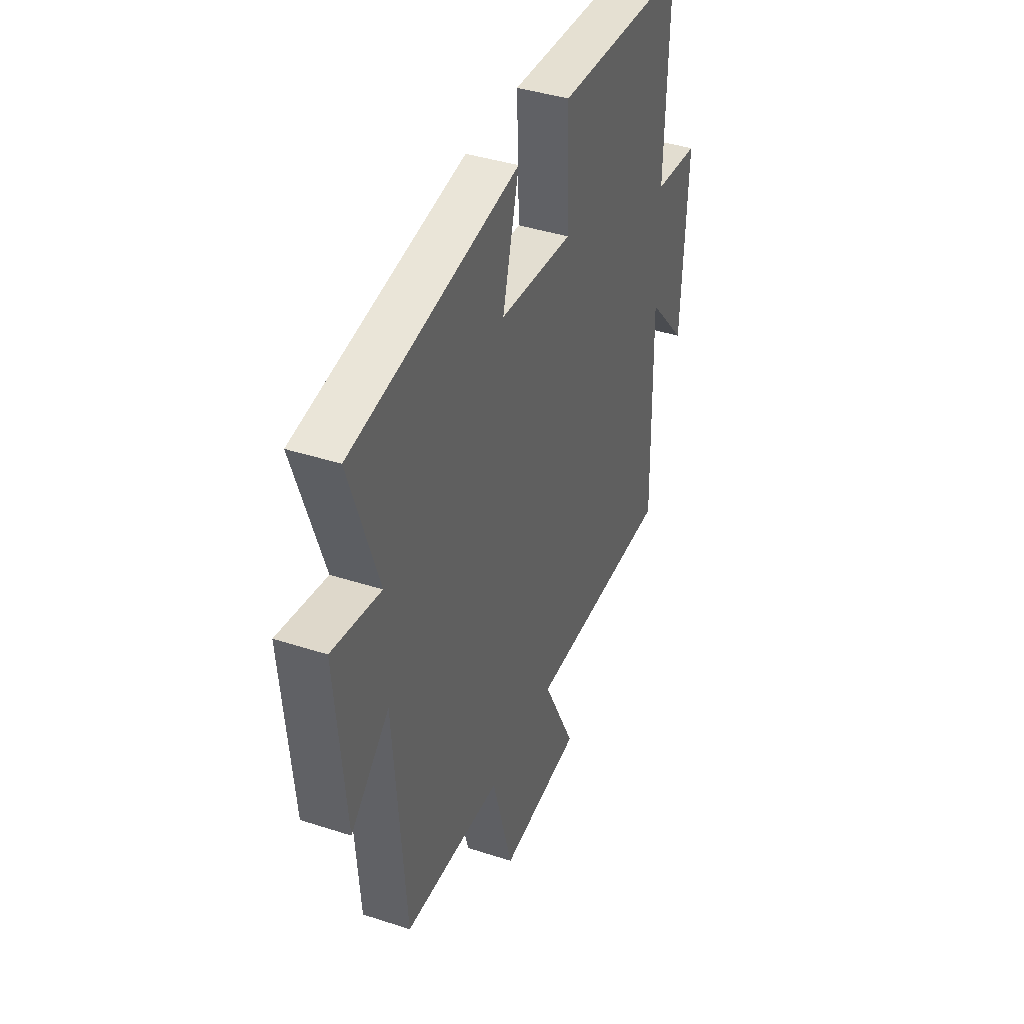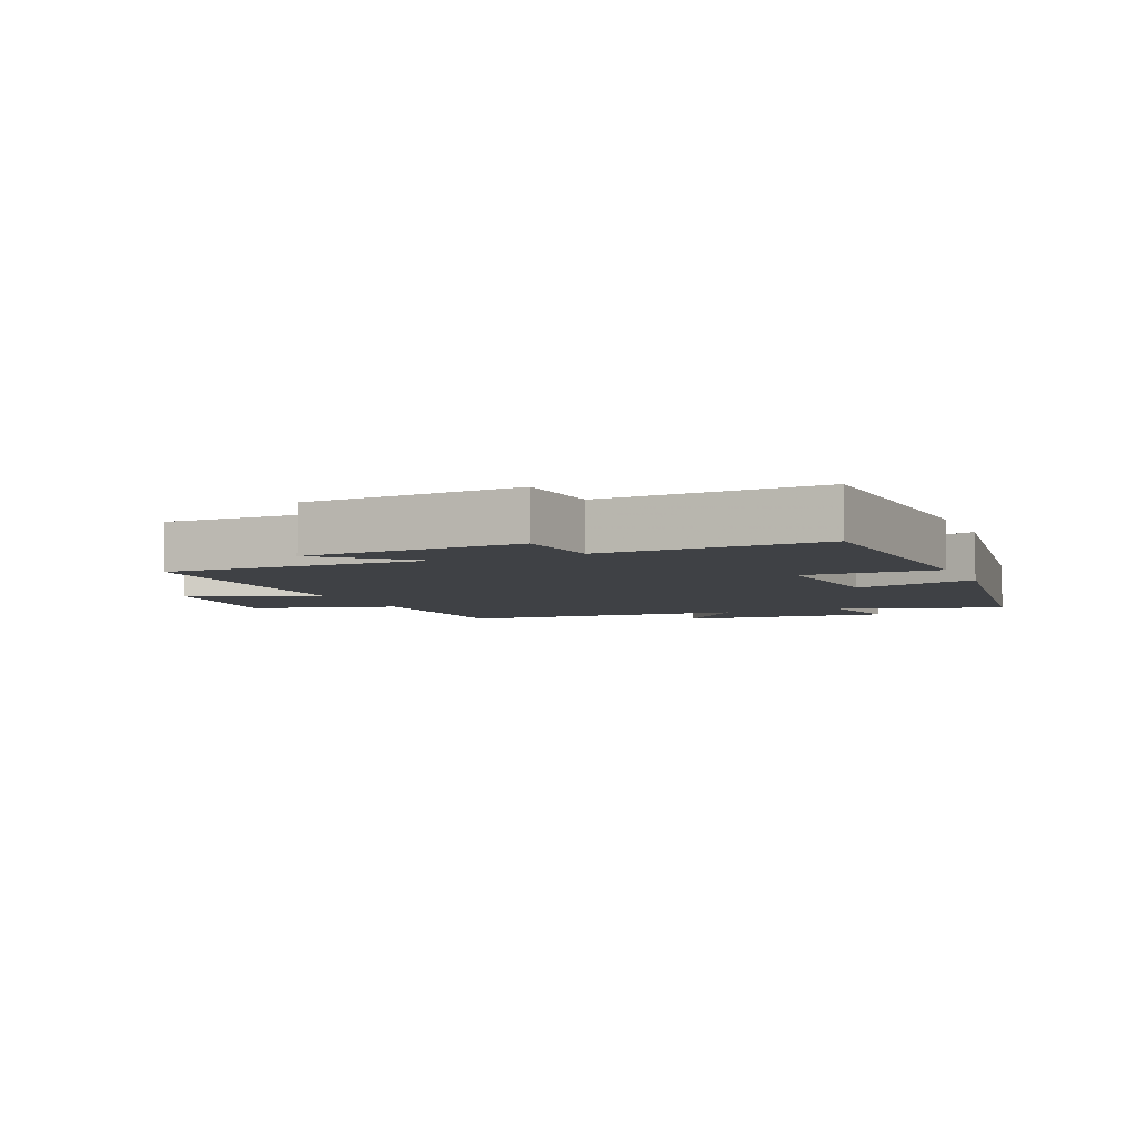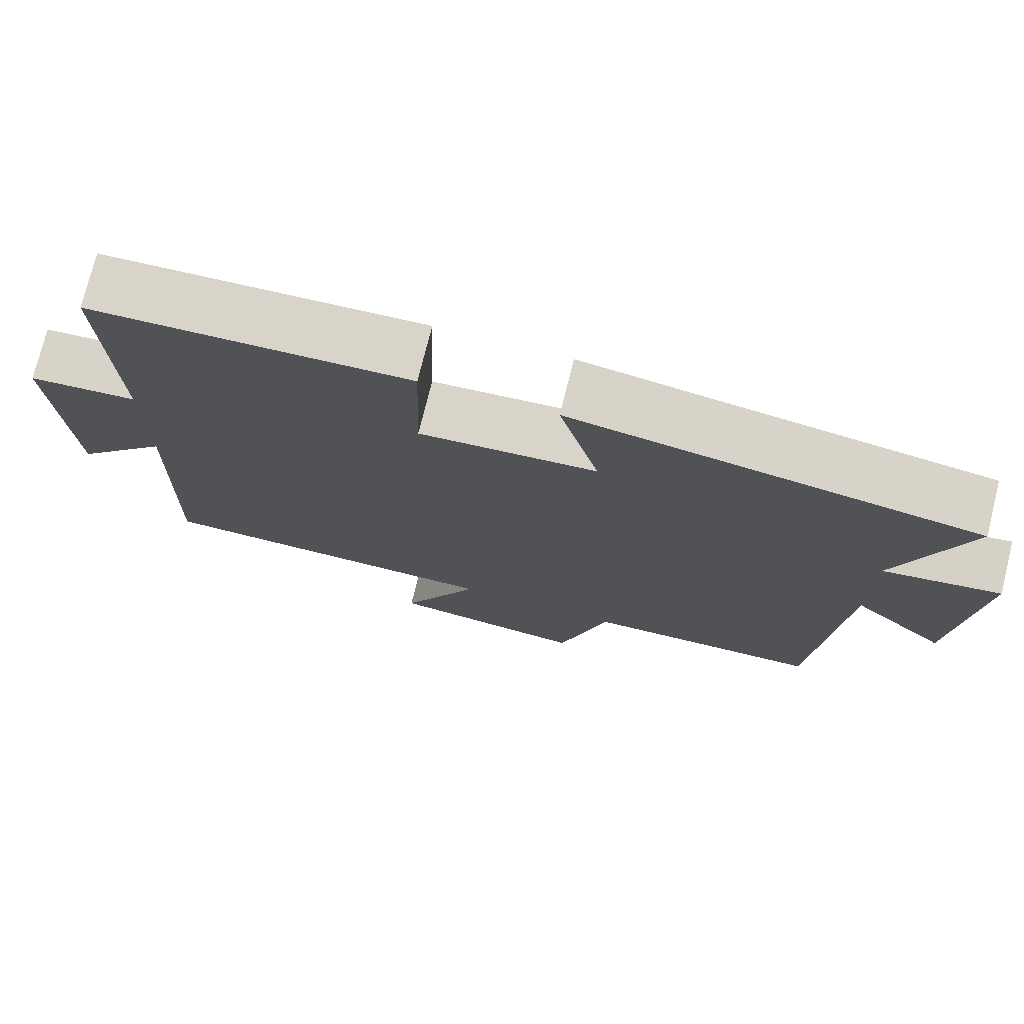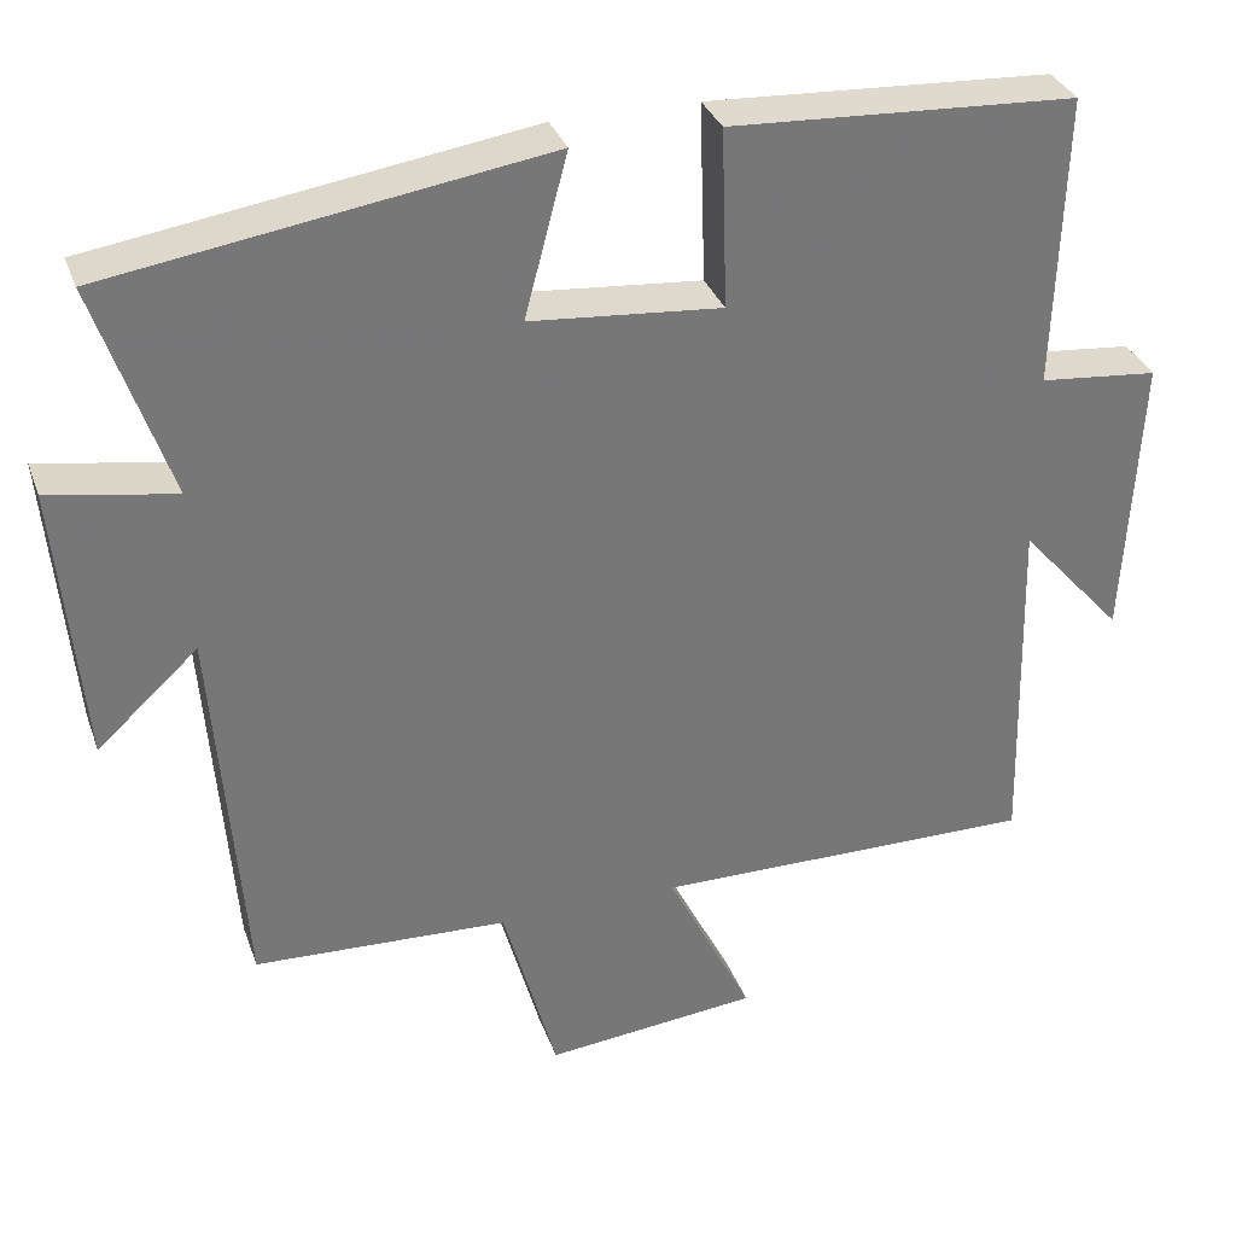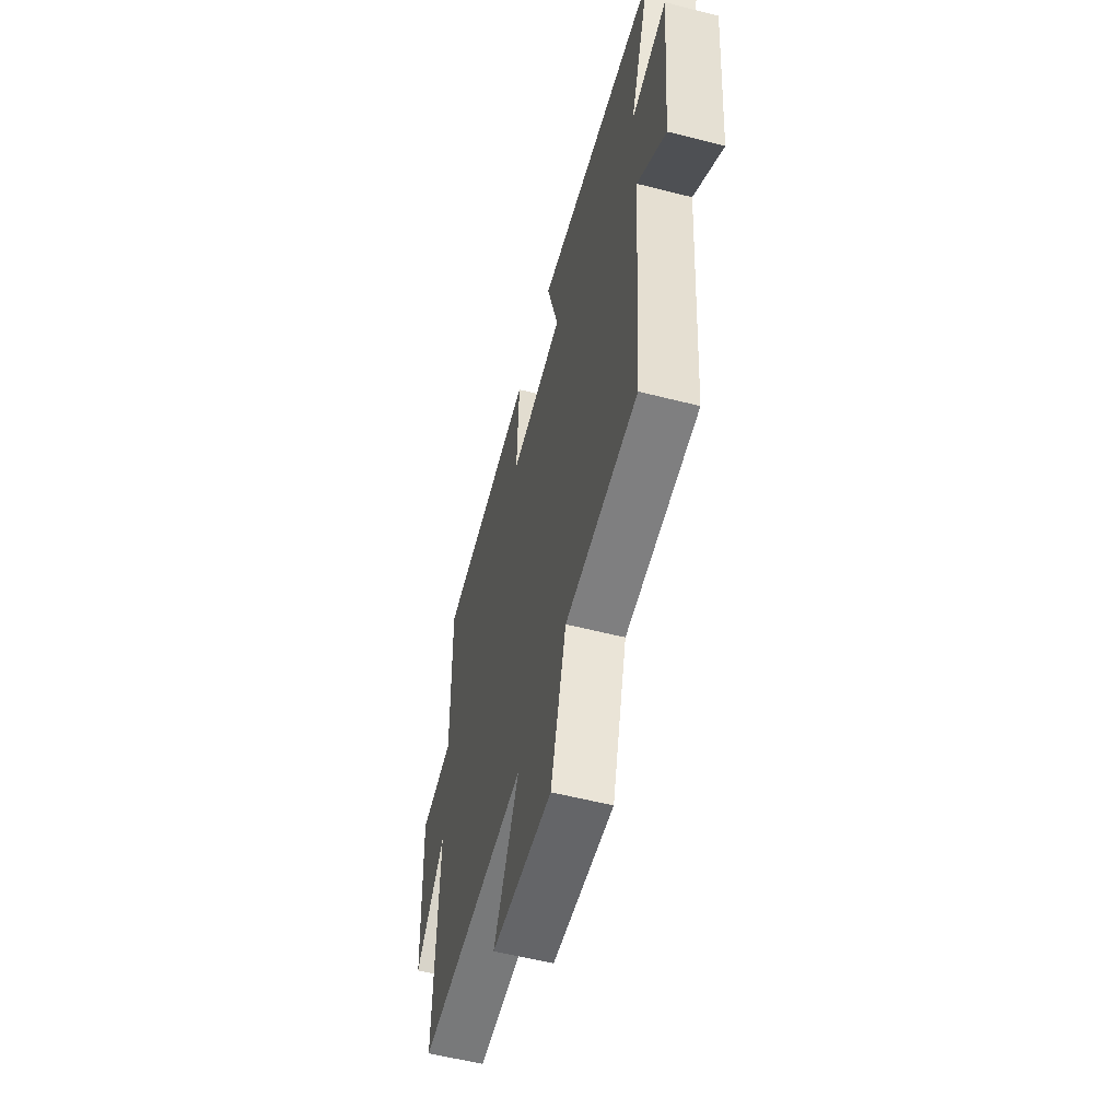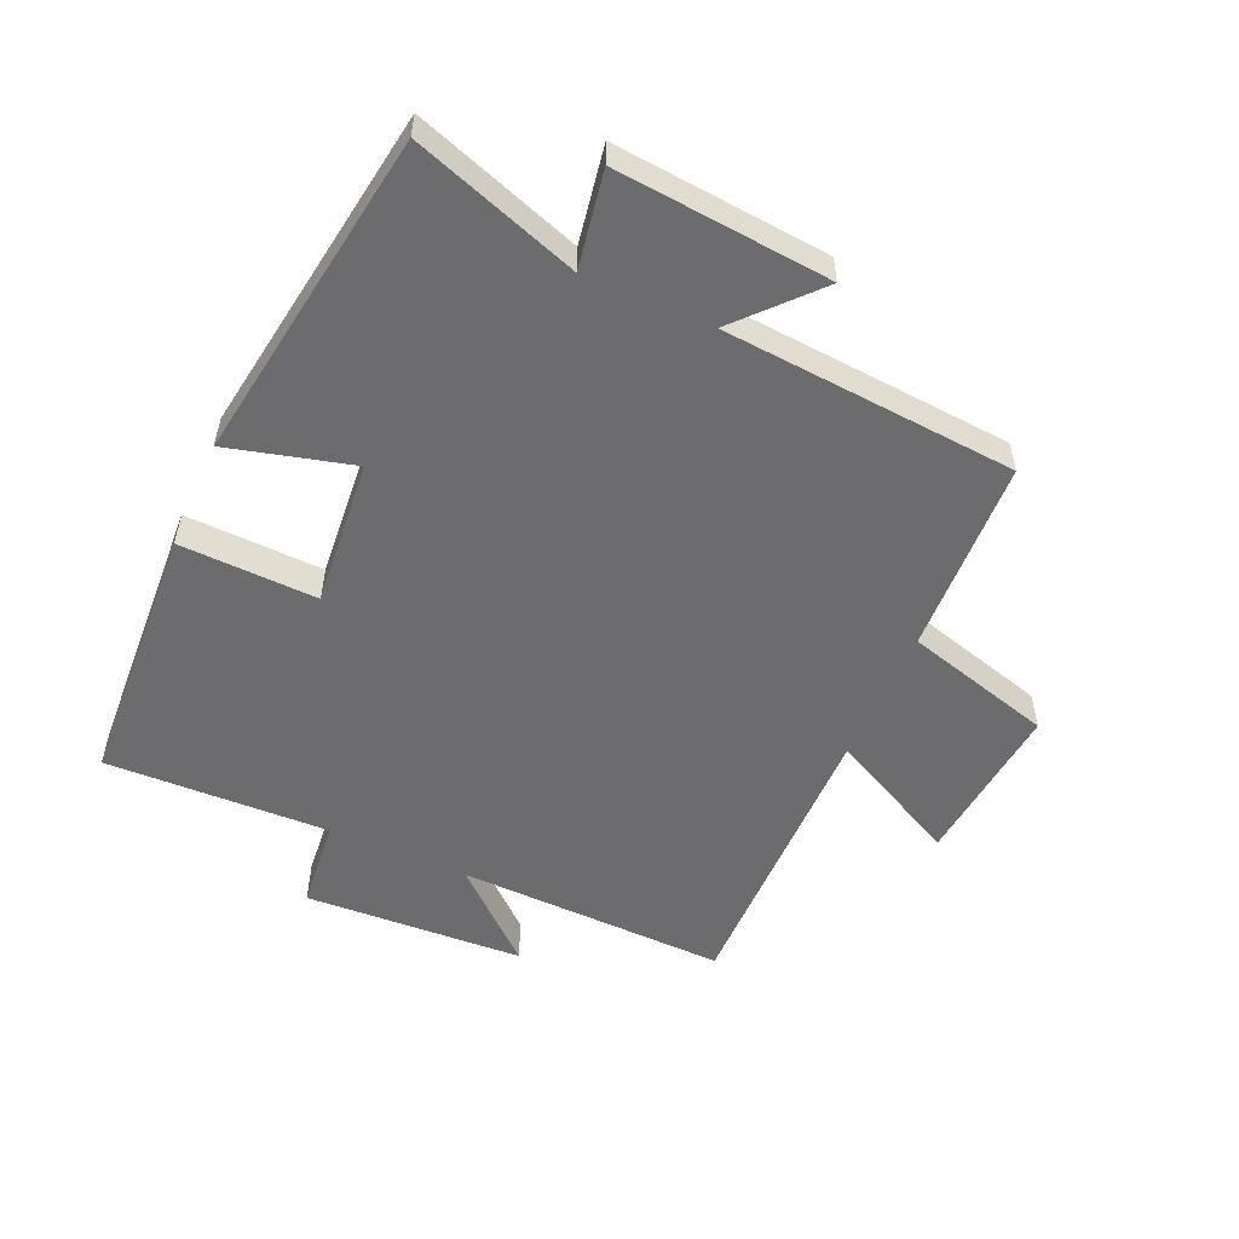
<metadata>
{"format":"obj","ext":"obj","renderer":"f3d","projection":"perspective","resolution":1024,"background":"white","views":[{"elev":40.1,"azim":111.9,"up":"+Z"},{"elev":-5.5,"azim":-66.3,"up":"+Y"},{"elev":74.9,"azim":13.9,"up":"+Z"},{"elev":33.0,"azim":161.8,"up":"+Z"},{"elev":-57.3,"azim":75.2,"up":"+Z"},{"elev":-53.8,"azim":66.1,"up":"+Y"}]}
</metadata>
<code>
v 0.465 0.07 -0.487
v 0.162 0.07 -0.5
v 0.098 0.07 -0.729
v -0.156 0.07 -0.703
v -0.054 0.07 -0.5
v -0.51 0.07 -0.503
v -0.5 0.07 -0.085
v -0.623 0.07 -0.223
v -0.641 0.07 0.117
v -0.5 0.07 0.131
v -0.511 0.07 0.478
v -0.1 0.07 0.5
v -0.107 0.07 0.287
v 0.121 0.07 0.307
v 0.07 0.07 0.5
v 0.588 0.07 0.421
v 0.5 0.07 0.164
v 0.65 0.07 0.19
v 0.62 0.07 -0.142
v 0.5 0.07 -0.032
v 0.465 0 -0.487
v 0.162 0 -0.5
v 0.098 0 -0.729
v -0.156 0 -0.703
v -0.054 0 -0.5
v -0.51 0 -0.503
v -0.5 0 -0.085
v -0.623 0 -0.223
v -0.641 0 0.117
v -0.5 0 0.131
v -0.511 0 0.478
v -0.1 0 0.5
v -0.107 0 0.287
v 0.121 0 0.307
v 0.07 0 0.5
v 0.588 0 0.421
v 0.5 0 0.164
v 0.65 0 0.19
v 0.62 0 -0.142
v 0.5 0 -0.032
f 17 18 19 20
f 17 20 1 2
f 14 15 16 17
f 13 14 17 2
f 10 11 12 13
f 10 13 2
f 7 8 9 10
f 7 10 2
f 5 6 7
f 5 7 2
f 2 3 4 5
f 40 39 38 37
f 22 21 40 37
f 37 36 35 34
f 22 37 34 33
f 33 32 31 30
f 22 33 30
f 30 29 28 27
f 22 30 27
f 27 26 25
f 22 27 25
f 25 24 23 22
f 1 21 22 2
f 2 22 23 3
f 3 23 24 4
f 4 24 25 5
f 5 25 26 6
f 6 26 27 7
f 7 27 28 8
f 8 28 29 9
f 9 29 30 10
f 10 30 31 11
f 11 31 32 12
f 12 32 33 13
f 13 33 34 14
f 14 34 35 15
f 15 35 36 16
f 16 36 37 17
f 17 37 38 18
f 18 38 39 19
f 19 39 40 20
f 20 40 21 1

</code>
